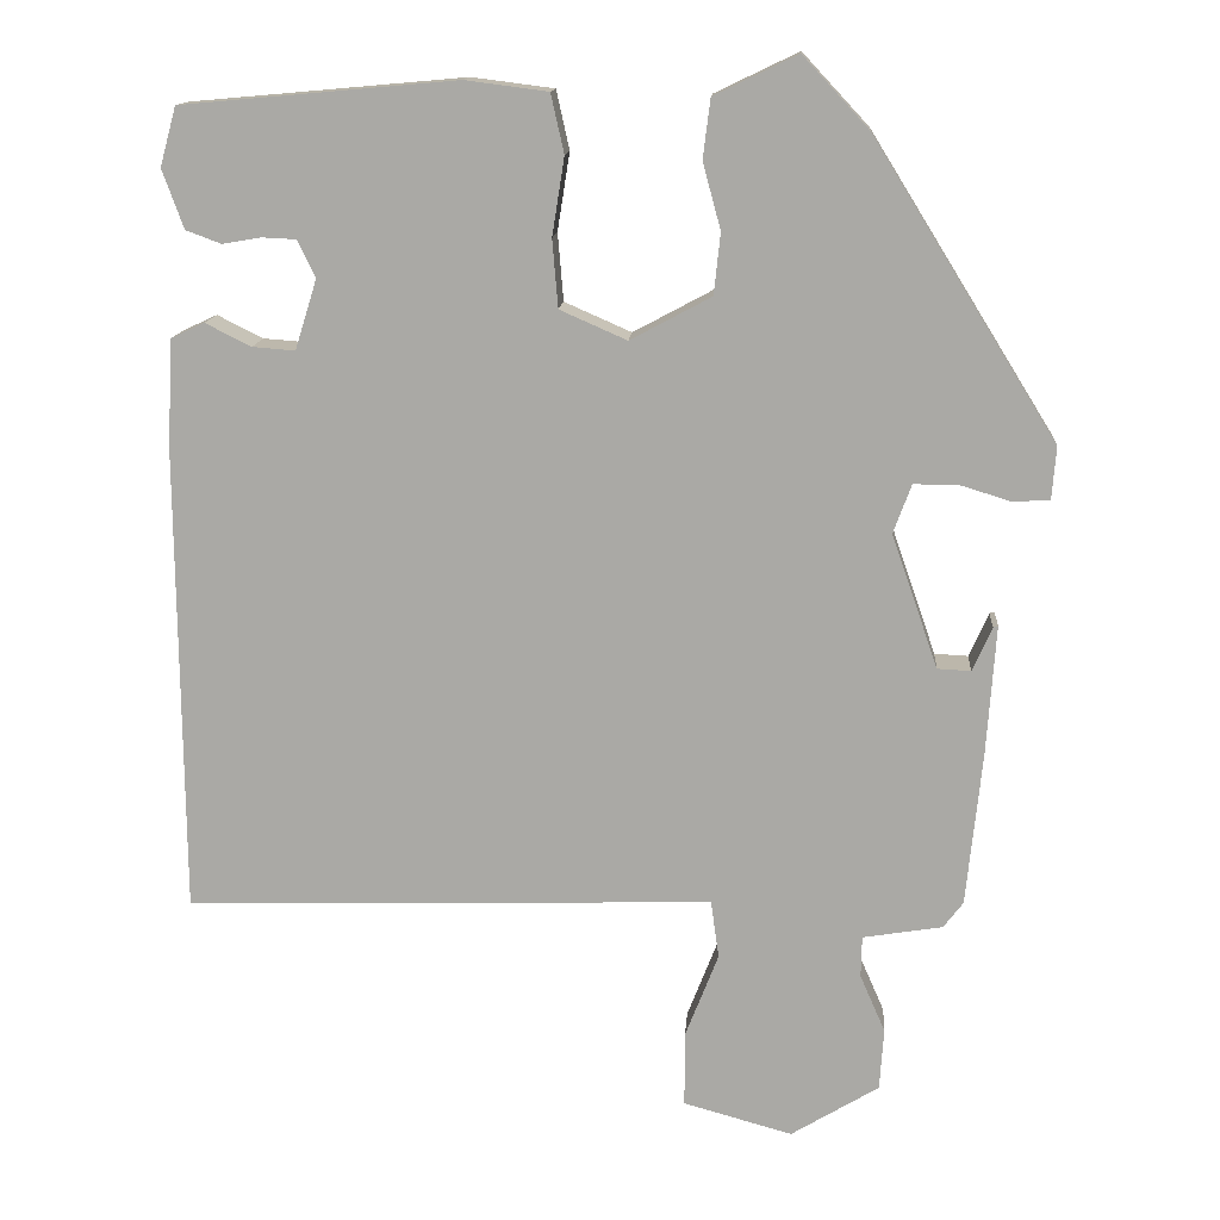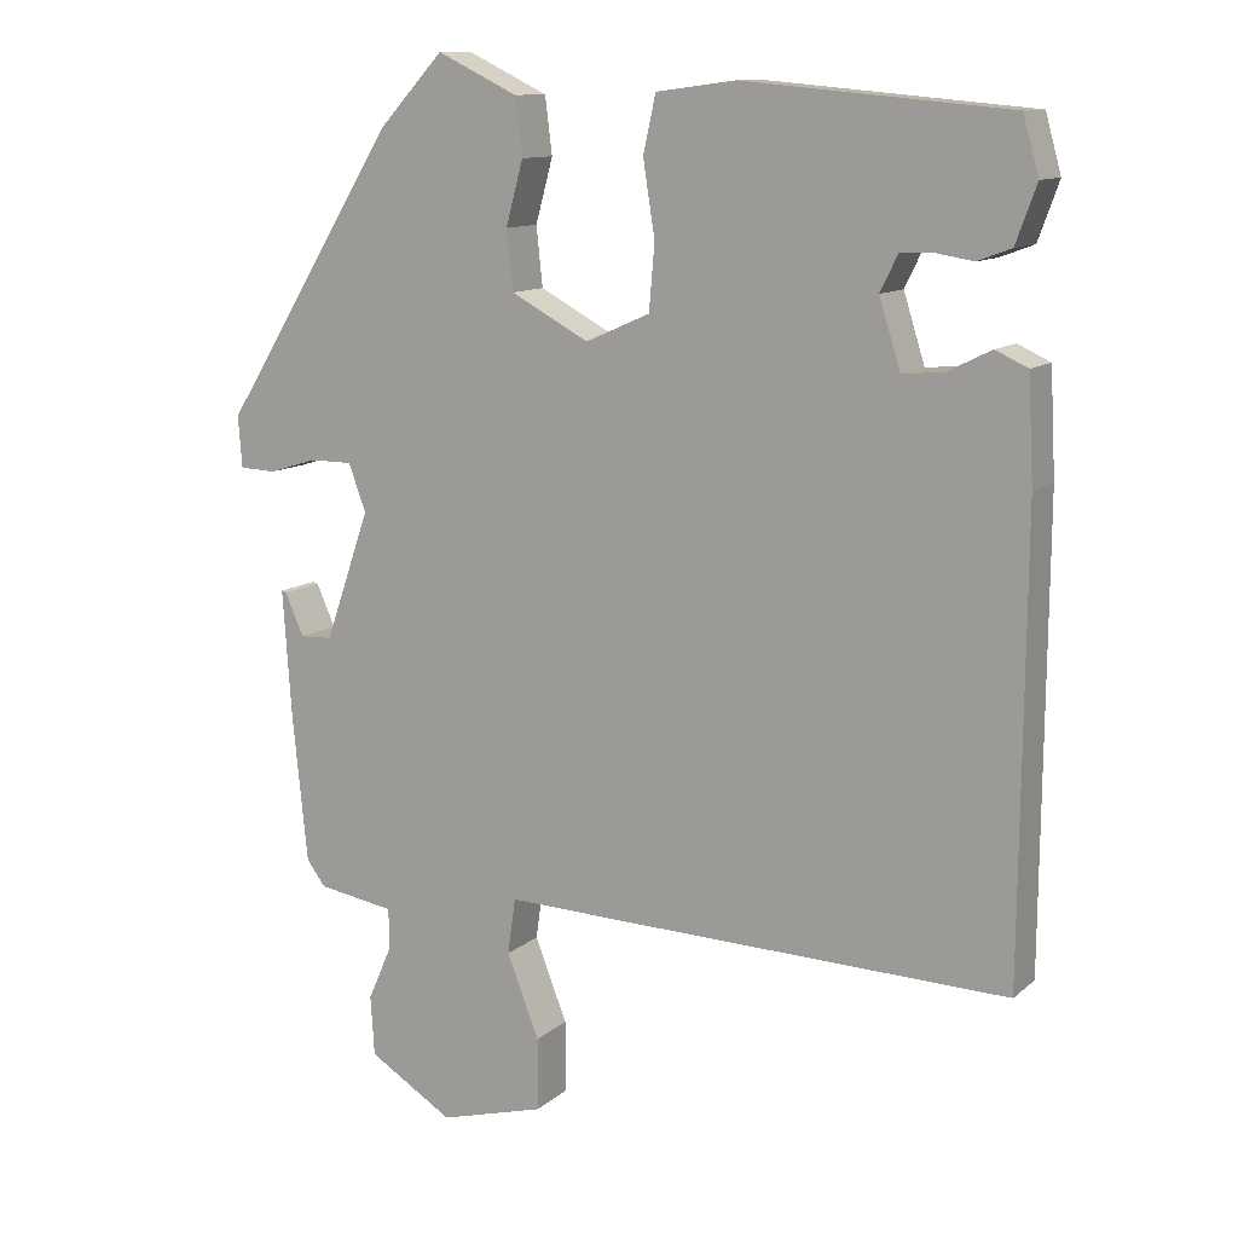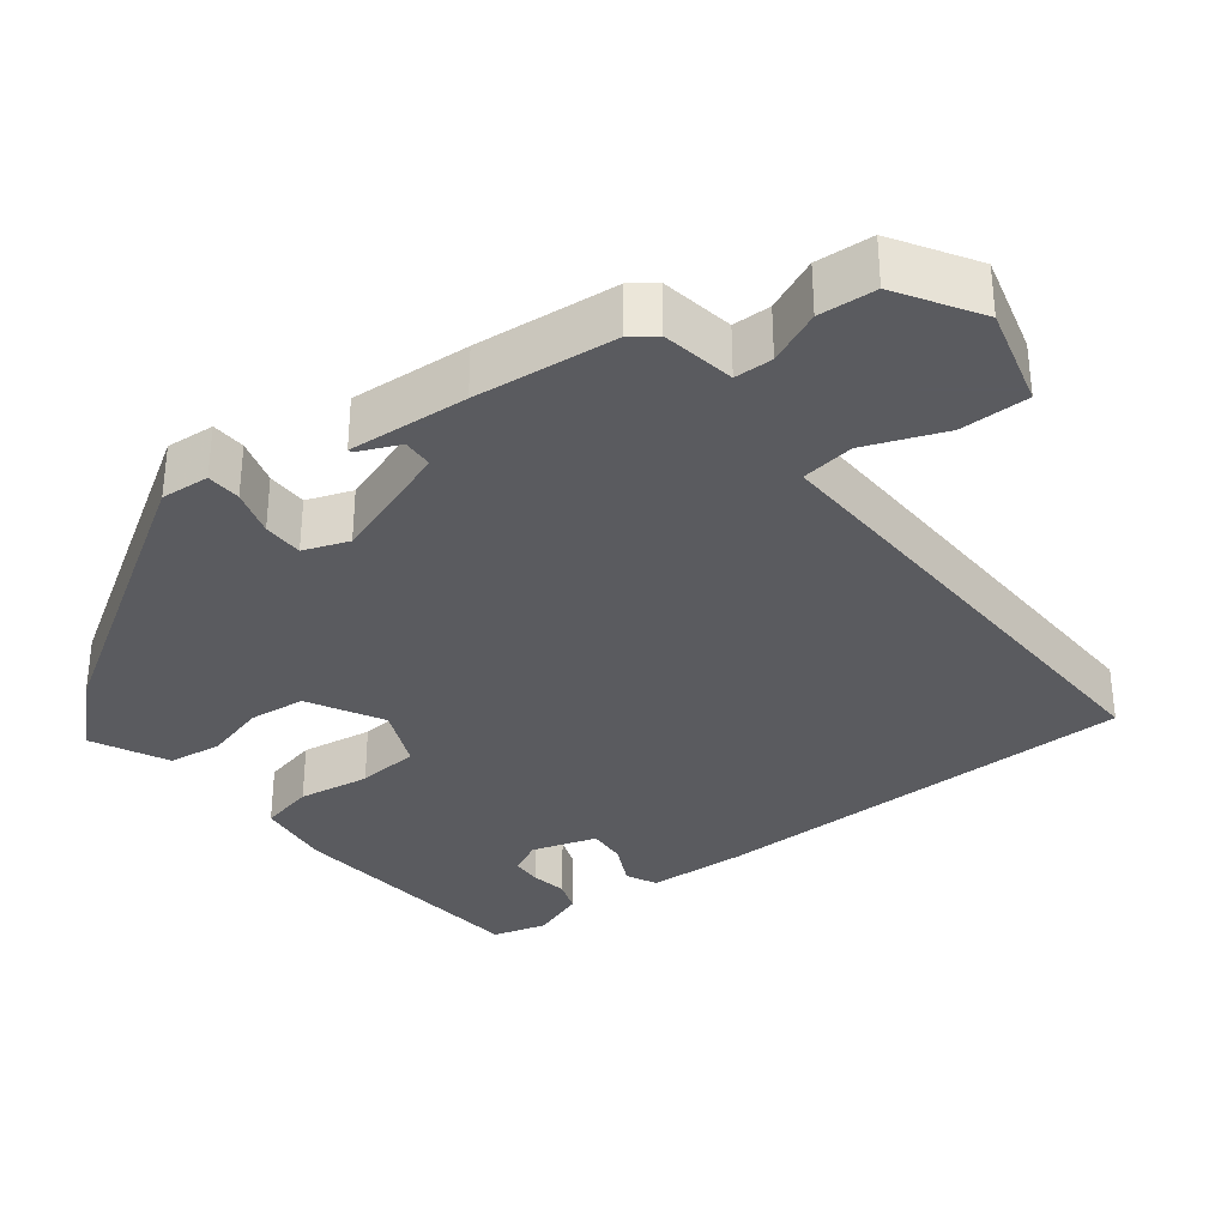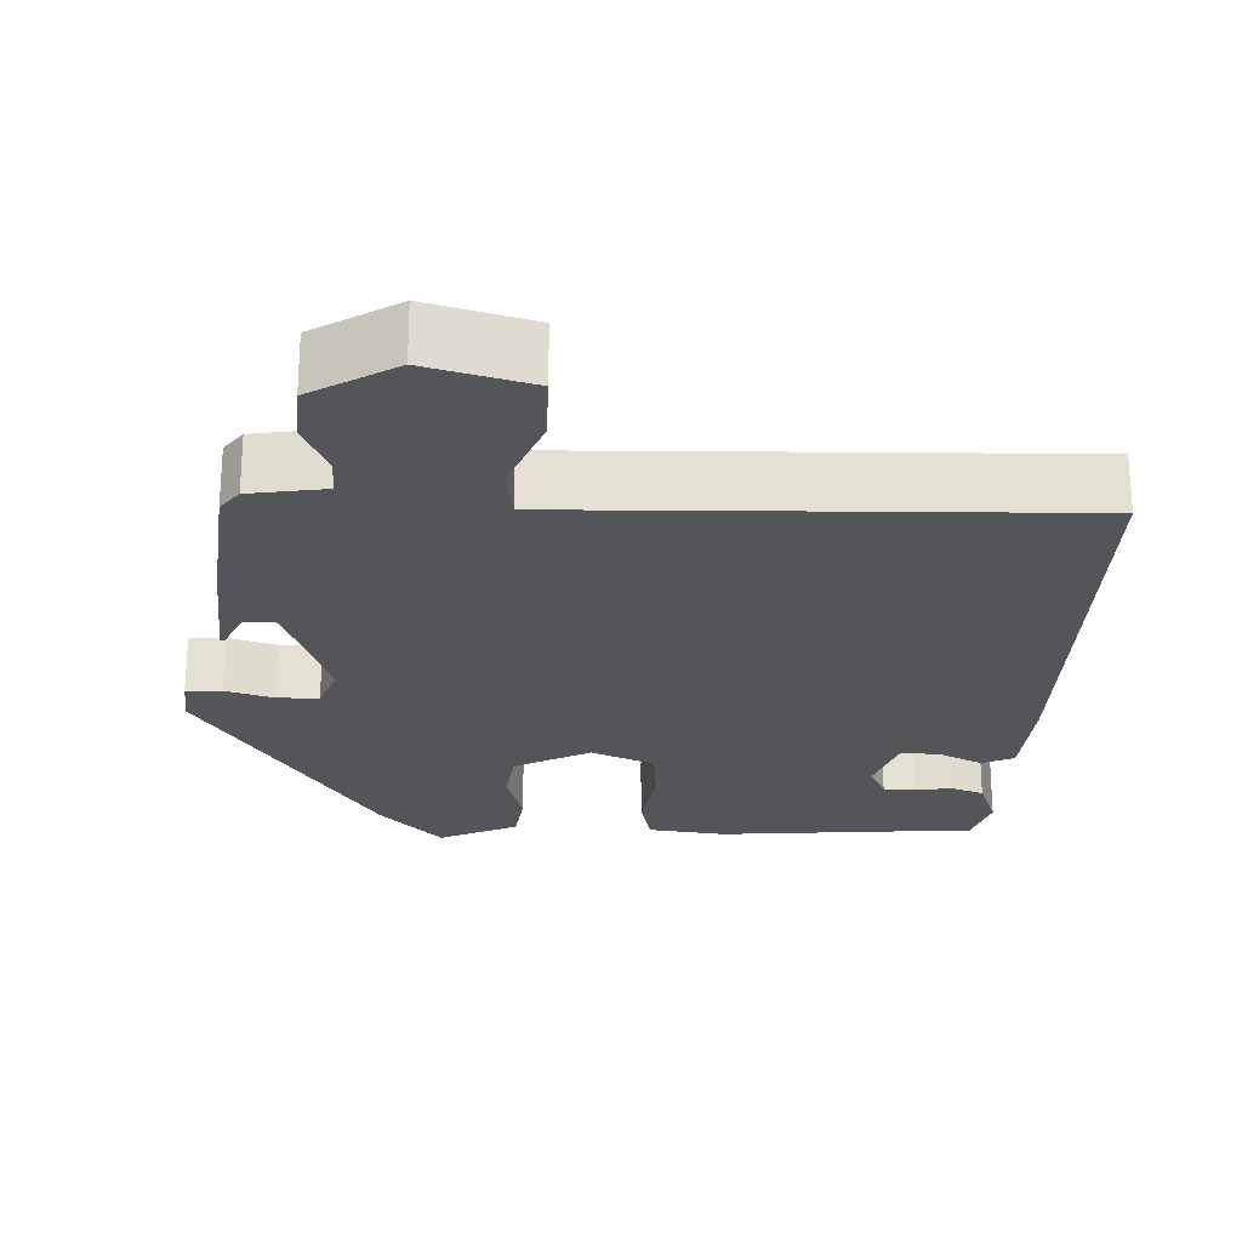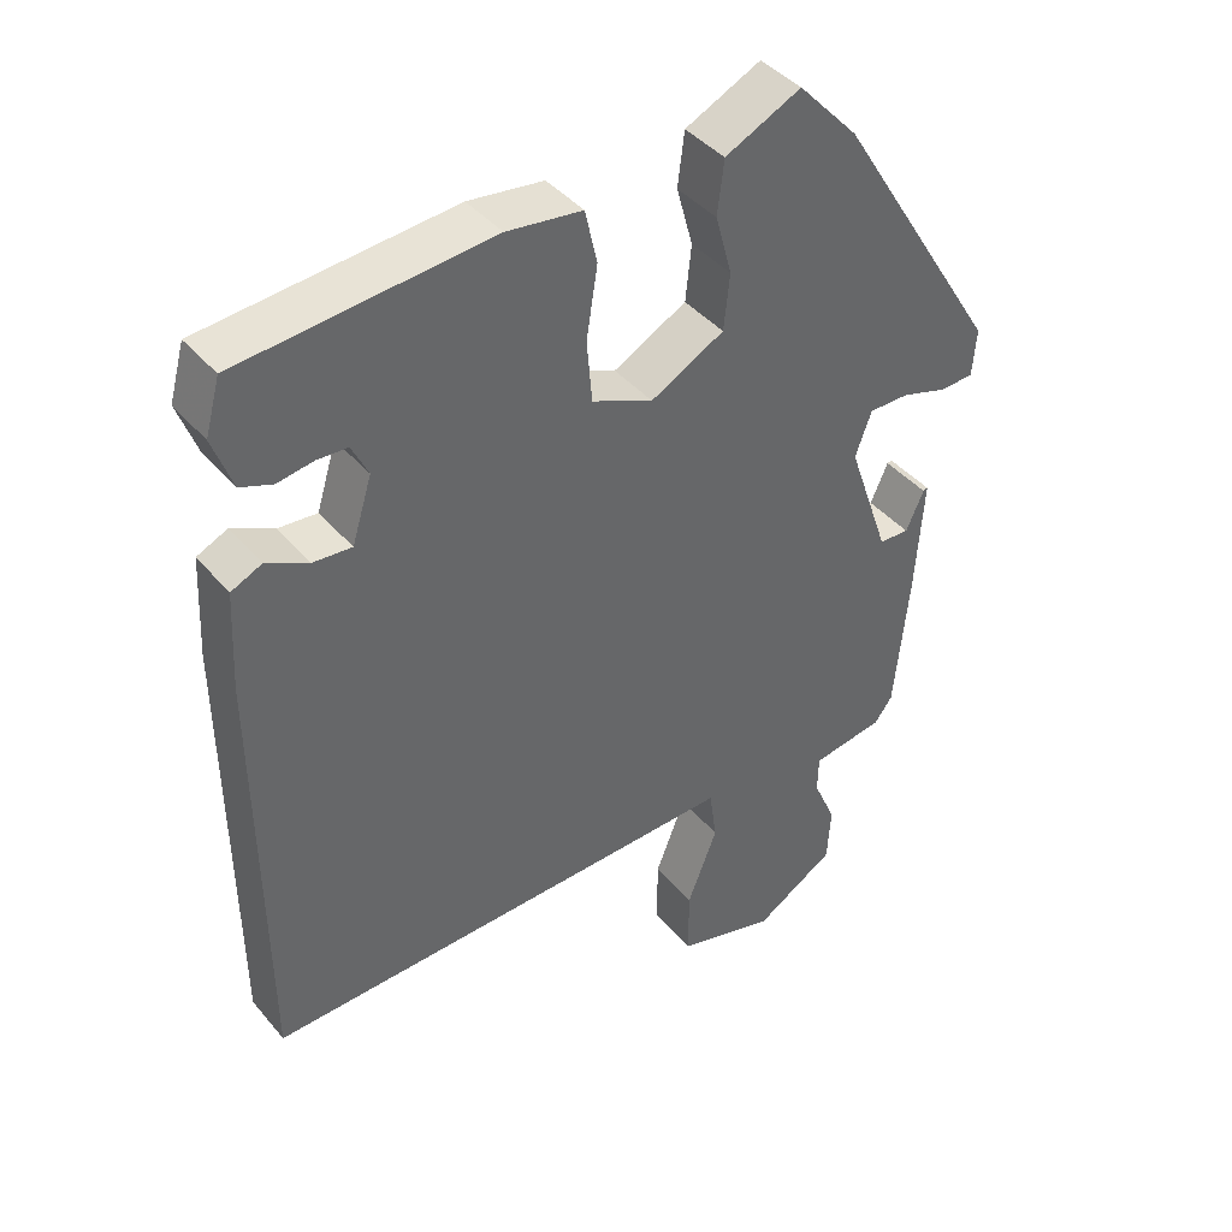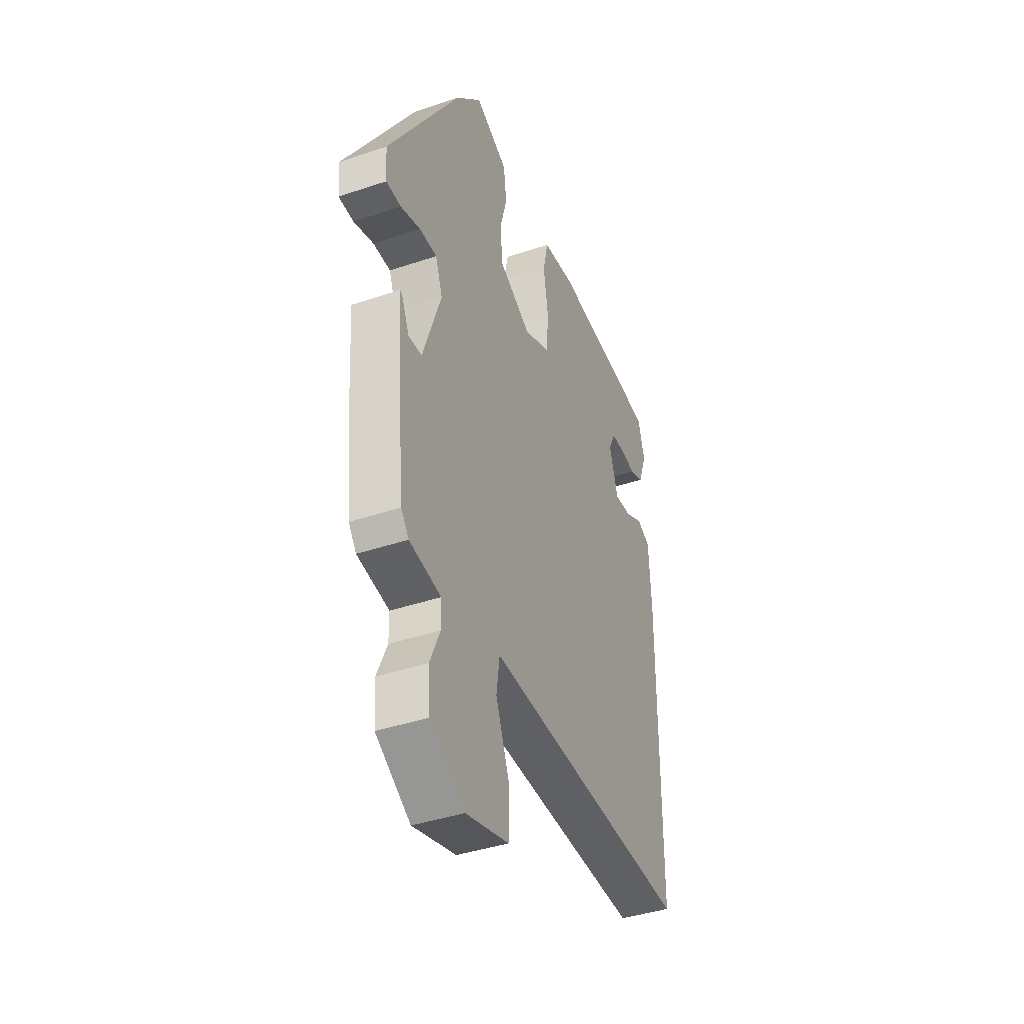
<metadata>
{"format":"obj","ext":"obj","renderer":"f3d","projection":"perspective","resolution":1024,"background":"white","views":[{"elev":13.9,"azim":4.2,"up":"+Z"},{"elev":11.6,"azim":-151.6,"up":"+Z"},{"elev":-33.5,"azim":127.9,"up":"+Y"},{"elev":-24.1,"azim":177.6,"up":"+Y"},{"elev":41.6,"azim":-36.4,"up":"+Z"},{"elev":-40.8,"azim":112.4,"up":"+Z"}]}
</metadata>
<code>
v 0.438 0.07 -0.482
v 0.414 0.07 -0.514
v 0.316 0.07 -0.53
v 0.315 0.07 -0.581
v 0.346 0.07 -0.652
v 0.341 0.07 -0.728
v 0.233 0.07 -0.794
v 0.099 0.07 -0.757
v 0.099 0.07 -0.665
v 0.14 0.07 -0.56
v 0.13 0.07 -0.489
v -0.026 0.07 -0.494
v -0.519 0.07 -0.508
v -0.523 0.07 0.068
v -0.516 0.07 0.2
v -0.475 0.07 0.219
v -0.419 0.07 0.191
v -0.367 0.07 0.187
v -0.34 0.07 0.273
v -0.362 0.07 0.318
v -0.403 0.07 0.32
v -0.451 0.07 0.312
v -0.494 0.07 0.328
v -0.52 0.07 0.4
v -0.5 0.07 0.472
v -0.164 0.07 0.502
v -0.063 0.07 0.489
v -0.047 0.07 0.417
v -0.062 0.07 0.322
v -0.055 0.07 0.239
v 0.027 0.07 0.203
v 0.126 0.07 0.256
v 0.134 0.07 0.331
v 0.112 0.07 0.412
v 0.121 0.07 0.484
v 0.223 0.07 0.533
v 0.304 0.07 0.446
v 0.529 0.07 0.085
v 0.524 0.07 0.02
v 0.478 0.07 0.018
v 0.416 0.07 0.037
v 0.362 0.07 0.037
v 0.34 0.07 -0.023
v 0.397 0.07 -0.187
v 0.438 0.07 -0.189
v 0.462 0.07 -0.135
v 0.468 0.07 -0.133
v 0.457 0.07 -0.293
v 0.438 0 -0.482
v 0.414 0 -0.514
v 0.316 0 -0.53
v 0.315 0 -0.581
v 0.346 0 -0.652
v 0.341 0 -0.728
v 0.233 0 -0.794
v 0.099 0 -0.757
v 0.099 0 -0.665
v 0.14 0 -0.56
v 0.13 0 -0.489
v -0.026 0 -0.494
v -0.519 0 -0.508
v -0.523 0 0.068
v -0.516 0 0.2
v -0.475 0 0.219
v -0.419 0 0.191
v -0.367 0 0.187
v -0.34 0 0.273
v -0.362 0 0.318
v -0.403 0 0.32
v -0.451 0 0.312
v -0.494 0 0.328
v -0.52 0 0.4
v -0.5 0 0.472
v -0.164 0 0.502
v -0.063 0 0.489
v -0.047 0 0.417
v -0.062 0 0.322
v -0.055 0 0.239
v 0.027 0 0.203
v 0.126 0 0.256
v 0.134 0 0.331
v 0.112 0 0.412
v 0.121 0 0.484
v 0.223 0 0.533
v 0.304 0 0.446
v 0.529 0 0.085
v 0.524 0 0.02
v 0.478 0 0.018
v 0.416 0 0.037
v 0.362 0 0.037
v 0.34 0 -0.023
v 0.397 0 -0.187
v 0.438 0 -0.189
v 0.462 0 -0.135
v 0.468 0 -0.133
v 0.457 0 -0.293
f 45 46 47 48
f 44 45 48 1
f 43 44 1 2
f 38 39 40 41
f 38 41 42
f 37 38 42
f 36 37 42 43
f 33 34 35 36
f 32 33 36 43
f 26 27 28 29
f 26 29 30
f 25 26 30
f 24 25 30
f 21 22 23 24
f 20 21 24
f 20 24 30 31
f 14 15 16 17
f 14 17 18
f 11 12 13 14
f 11 14 18
f 7 8 9 10
f 7 10 11
f 4 5 6 7
f 3 4 7 11
f 31 32 43 2
f 19 20 31 2
f 11 18 19
f 2 3 11 19
f 96 95 94 93
f 49 96 93 92
f 50 49 92 91
f 89 88 87 86
f 90 89 86
f 90 86 85
f 91 90 85 84
f 84 83 82 81
f 91 84 81 80
f 77 76 75 74
f 78 77 74
f 78 74 73
f 78 73 72
f 72 71 70 69
f 72 69 68
f 79 78 72 68
f 65 64 63 62
f 66 65 62
f 62 61 60 59
f 66 62 59
f 58 57 56 55
f 59 58 55
f 55 54 53 52
f 59 55 52 51
f 50 91 80 79
f 50 79 68 67
f 67 66 59
f 67 59 51 50
f 1 49 50 2
f 2 50 51 3
f 3 51 52 4
f 4 52 53 5
f 5 53 54 6
f 6 54 55 7
f 7 55 56 8
f 8 56 57 9
f 9 57 58 10
f 10 58 59 11
f 11 59 60 12
f 12 60 61 13
f 13 61 62 14
f 14 62 63 15
f 15 63 64 16
f 16 64 65 17
f 17 65 66 18
f 18 66 67 19
f 19 67 68 20
f 20 68 69 21
f 21 69 70 22
f 22 70 71 23
f 23 71 72 24
f 24 72 73 25
f 25 73 74 26
f 26 74 75 27
f 27 75 76 28
f 28 76 77 29
f 29 77 78 30
f 30 78 79 31
f 31 79 80 32
f 32 80 81 33
f 33 81 82 34
f 34 82 83 35
f 35 83 84 36
f 36 84 85 37
f 37 85 86 38
f 38 86 87 39
f 39 87 88 40
f 40 88 89 41
f 41 89 90 42
f 42 90 91 43
f 43 91 92 44
f 44 92 93 45
f 45 93 94 46
f 46 94 95 47
f 47 95 96 48
f 48 96 49 1

</code>
